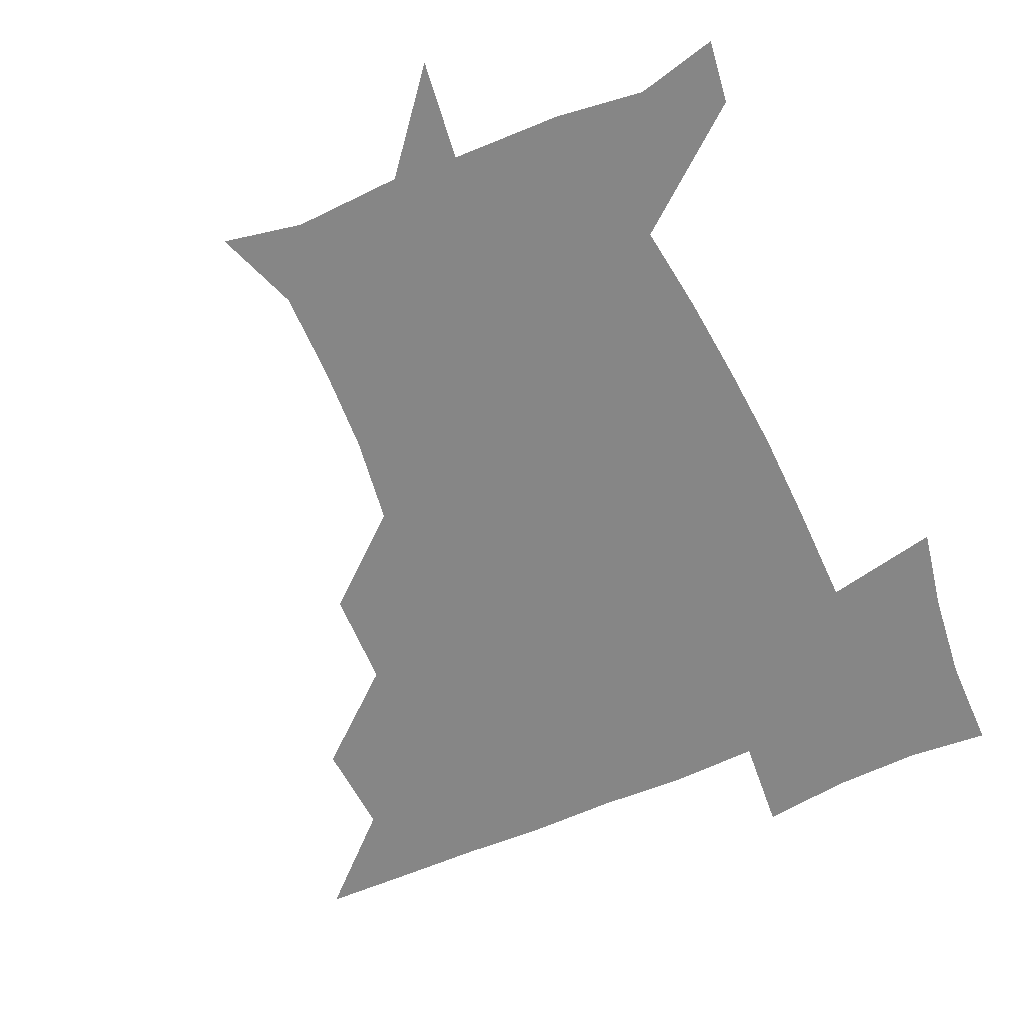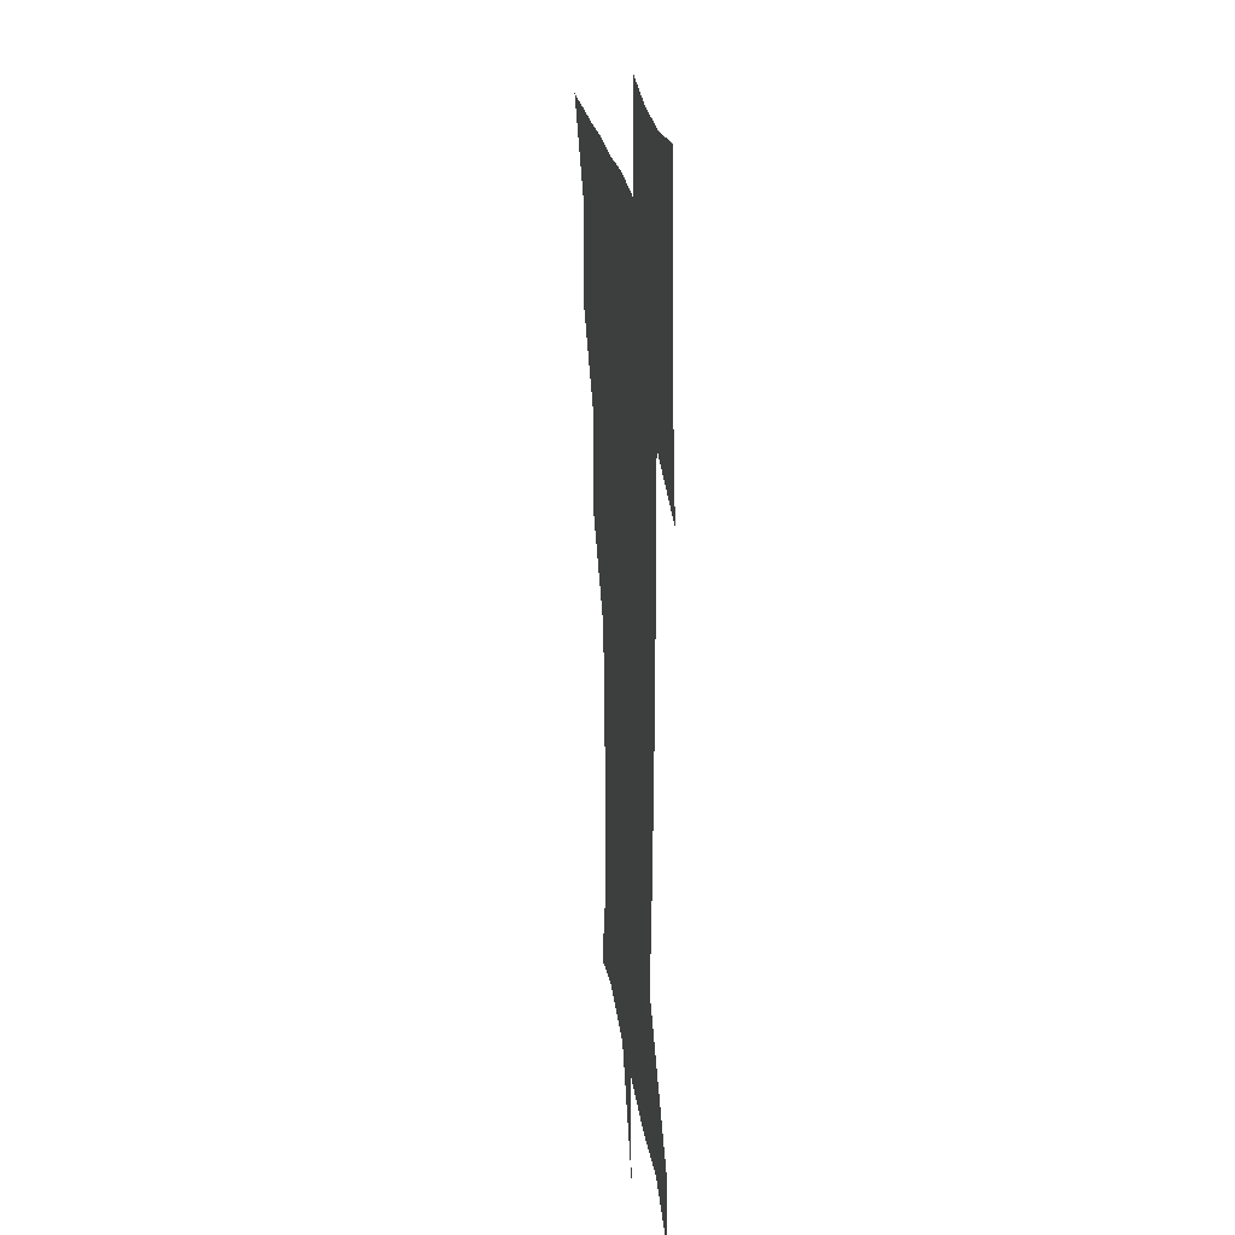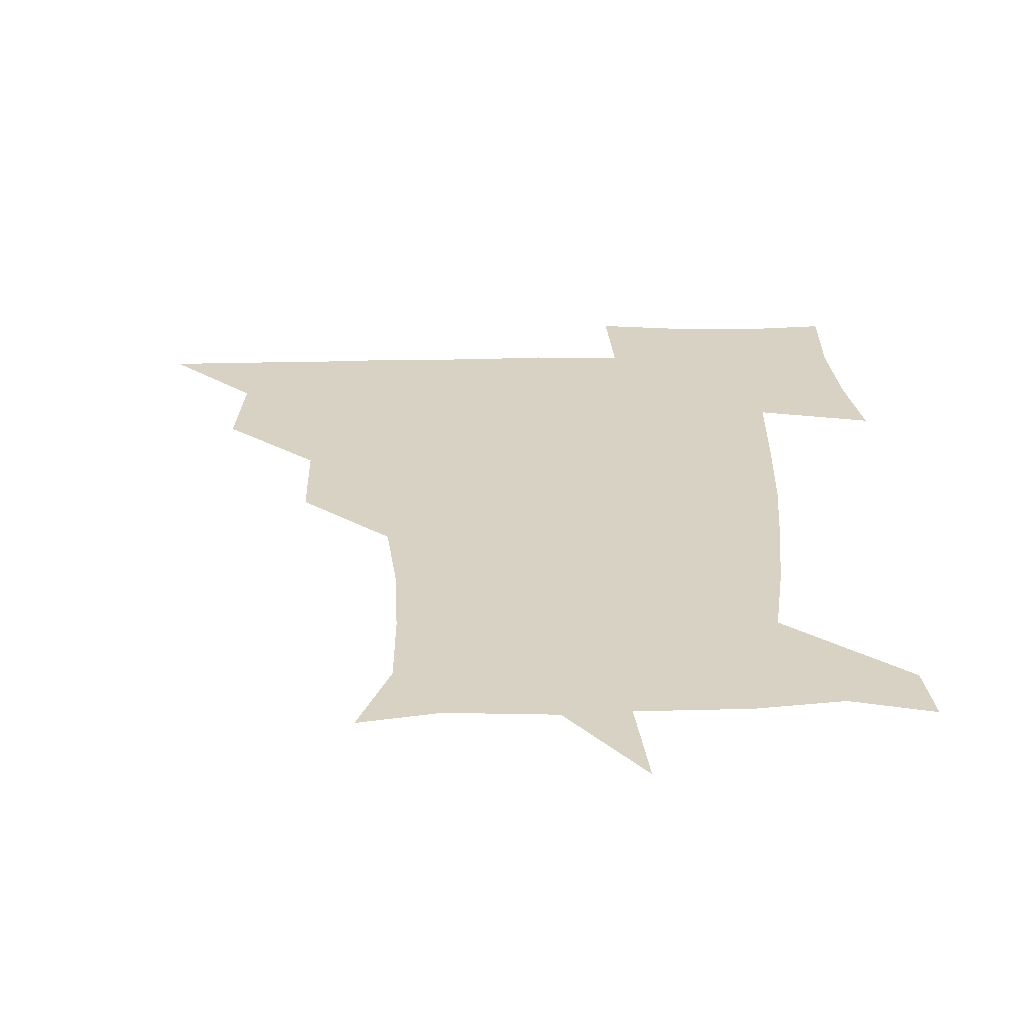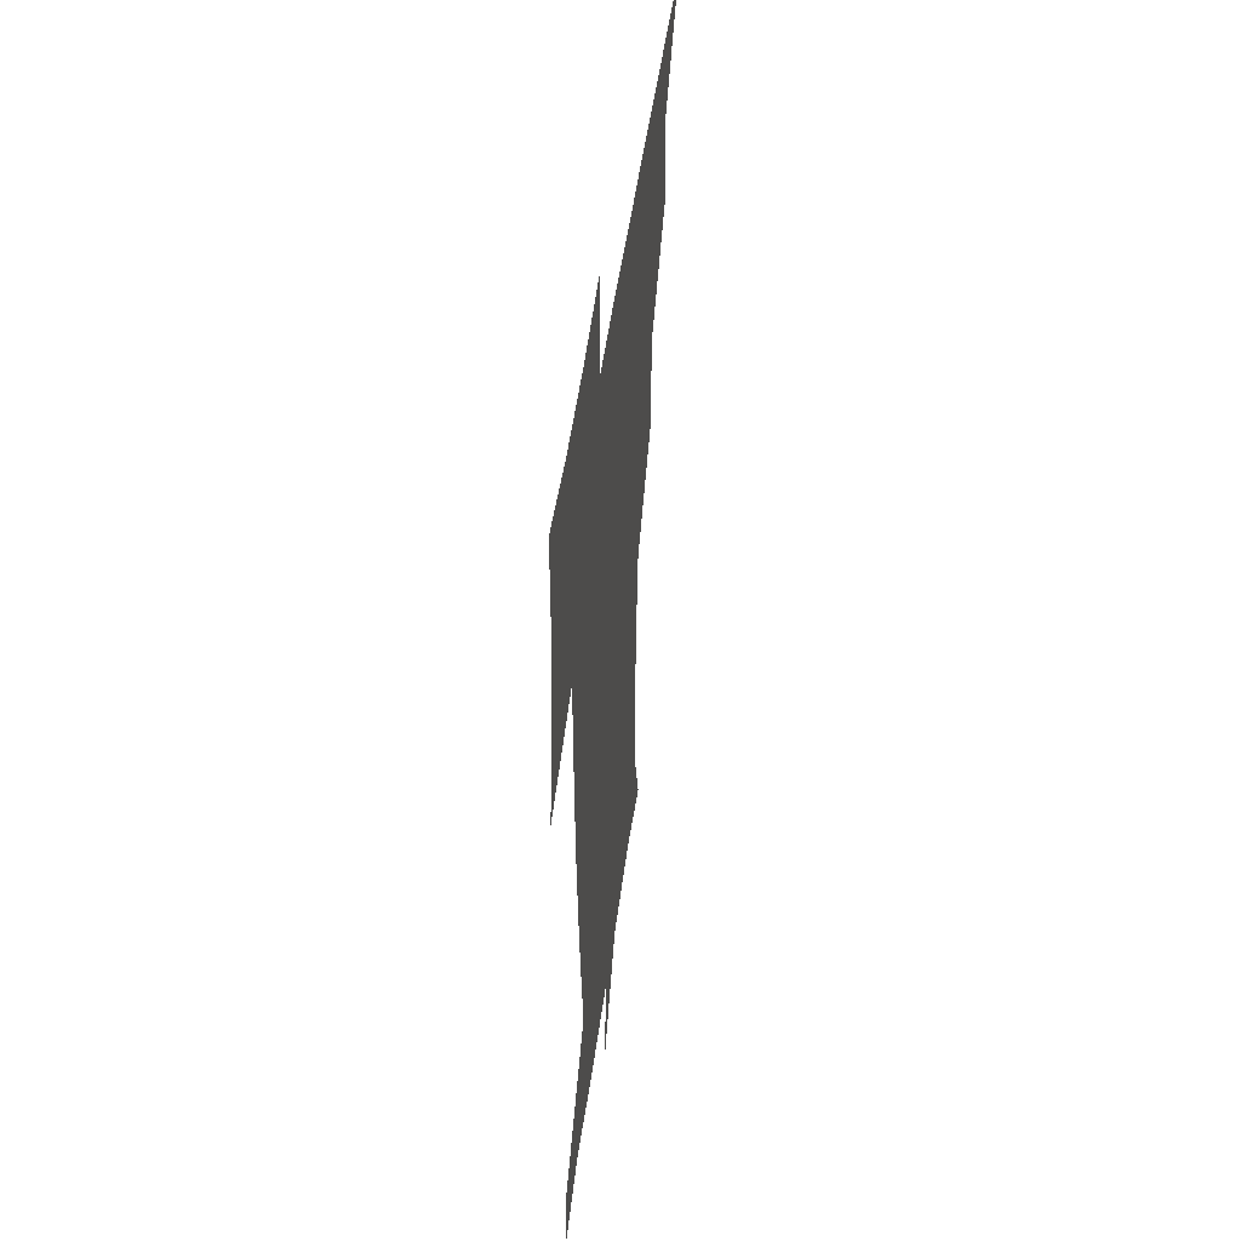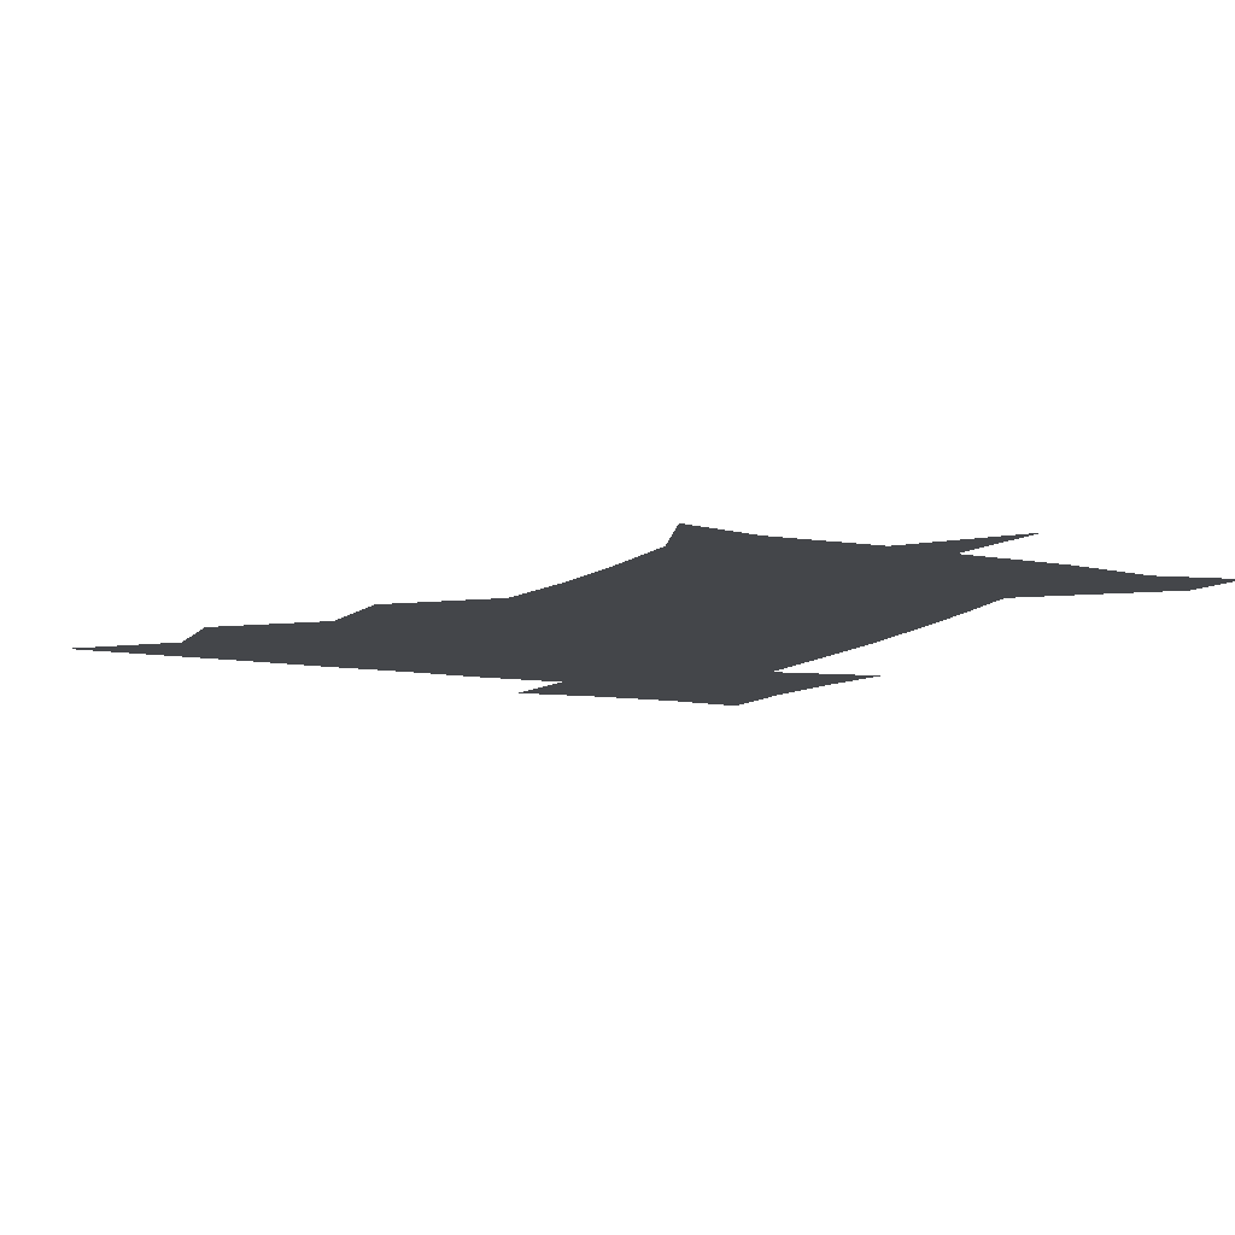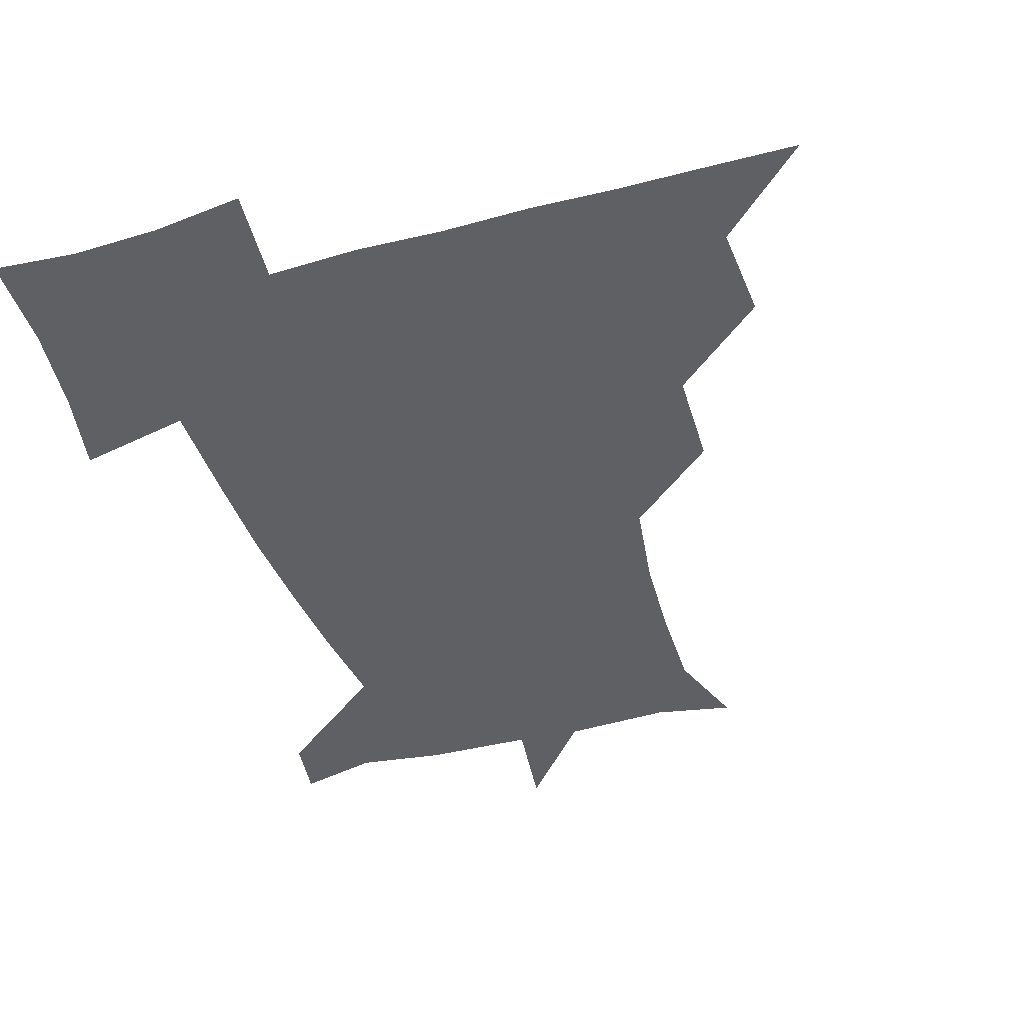
<metadata>
{"format":"obj","ext":"obj","renderer":"f3d","projection":"perspective","resolution":1024,"background":"white","views":[{"elev":-62.0,"azim":23.7,"up":"+Z"},{"elev":19.5,"azim":84.1,"up":"+Y"},{"elev":-62.1,"azim":0.9,"up":"+Y"},{"elev":47.0,"azim":97.2,"up":"+Y"},{"elev":-9.5,"azim":-25.6,"up":"+Z"},{"elev":-43.0,"azim":-162.6,"up":"+Z"}]}
</metadata>
<code>
v 451.1 450.6 0
v 480 387.6 0
v 482.2 420.5 0
v 481.3 450.8 0
v 513.5 324.8 0
v 512.7 358.9 0
v 512.6 391.6 0
v 512.5 421.4 0
v 511.6 450.8 0
v 540.5 175.6 0
v 551.1 204.5 0
v 551 235.5 0
v 549.4 266.1 0
v 545.1 297 0
v 543.6 332.5 0
v 542.8 363 0
v 542.6 392.5 0
v 542.1 421.4 0
v 541 451.6 0
v 567.7 180.8 0
v 575.8 212.3 0
v 575.4 243.7 0
v 575.4 273.7 0
v 573 303.4 0
v 572.5 334.1 0
v 572 363.2 0
v 572.4 393.2 0
v 571.6 421.6 0
v 571.2 451 0
v 604.9 178.8 0
v 603.3 214 0
v 602.1 242.2 0
v 601.5 276.1 0
v 601.4 303.7 0
v 601.1 335.1 0
v 601.4 363.9 0
v 601.6 393.4 0
v 601.9 421.6 0
v 600.6 451.9 0
v 631.6 145.4 0
v 627.4 180.1 0
v 629.5 215 0
v 629.8 245 0
v 629.1 276.2 0
v 629.5 306.7 0
v 629.9 335 0
v 630.2 365.9 0
v 630.7 393.7 0
v 631.2 422.2 0
v 632.4 450.4 0
v 629.8 483.9 0
v 665.3 180.7 0
v 656.8 214.7 0
v 654.7 243.3 0
v 657 272.8 0
v 658.1 302.6 0
v 658.9 332.1 0
v 658.7 364.3 0
v 659.1 395.1 0
v 659.4 422.8 0
v 660.2 450.7 0
v 660.8 479.6 0
v 695.1 184.5 0
v 684.7 211.8 0
v 678.2 233.3 0
v 682.3 264.1 0
v 685.2 295.1 0
v 687.4 325.6 0
v 688.2 358.6 0
v 688.6 395.8 0
v 685.9 423 0
v 687 449.8 0
v 690.8 478.3 0
v 722.8 177.3 0
v 719.9 199.1 0
v 728.1 386.9 0
v 722.7 415.8 0
v 719.3 447.2 0
v 719.2 480.4 0
f 3 4 1
f 6 7 2
f 2 7 3
f 7 8 3
f 3 8 4
f 8 9 4
f 14 15 5
f 5 15 6
f 15 16 6
f 6 16 7
f 16 17 7
f 7 17 8
f 17 18 8
f 8 18 9
f 18 19 9
f 10 20 11
f 20 21 11
f 11 21 12
f 21 22 12
f 12 22 13
f 22 23 13
f 13 23 14
f 23 24 14
f 14 24 15
f 24 25 15
f 15 25 16
f 25 26 16
f 16 26 17
f 26 27 17
f 17 27 18
f 27 28 18
f 18 28 19
f 28 29 19
f 20 30 21
f 30 31 21
f 21 31 22
f 31 32 22
f 22 32 23
f 32 33 23
f 23 33 24
f 33 34 24
f 24 34 25
f 34 35 25
f 25 35 26
f 35 36 26
f 26 36 27
f 36 37 27
f 27 37 28
f 37 38 28
f 28 38 29
f 38 39 29
f 40 41 30
f 30 41 31
f 41 42 31
f 31 42 32
f 42 43 32
f 32 43 33
f 43 44 33
f 33 44 34
f 44 45 34
f 34 45 35
f 45 46 35
f 35 46 36
f 46 47 36
f 36 47 37
f 47 48 37
f 37 48 38
f 48 49 38
f 38 49 39
f 49 50 39
f 41 52 42
f 52 53 42
f 42 53 43
f 53 54 43
f 43 54 44
f 54 55 44
f 44 55 45
f 55 56 45
f 45 56 46
f 56 57 46
f 46 57 47
f 57 58 47
f 47 58 48
f 58 59 48
f 48 59 49
f 59 60 49
f 49 60 50
f 60 61 50
f 50 61 51
f 61 62 51
f 52 63 53
f 63 64 53
f 53 64 54
f 64 65 54
f 54 65 55
f 65 66 55
f 55 66 56
f 66 67 56
f 56 67 57
f 67 68 57
f 57 68 58
f 68 69 58
f 58 69 59
f 69 70 59
f 59 70 60
f 70 71 60
f 60 71 61
f 71 72 61
f 61 72 62
f 72 73 62
f 63 74 64
f 74 75 64
f 64 75 65
f 70 76 71
f 76 77 71
f 71 77 72
f 77 78 72
f 72 78 73
f 78 79 73

</code>
